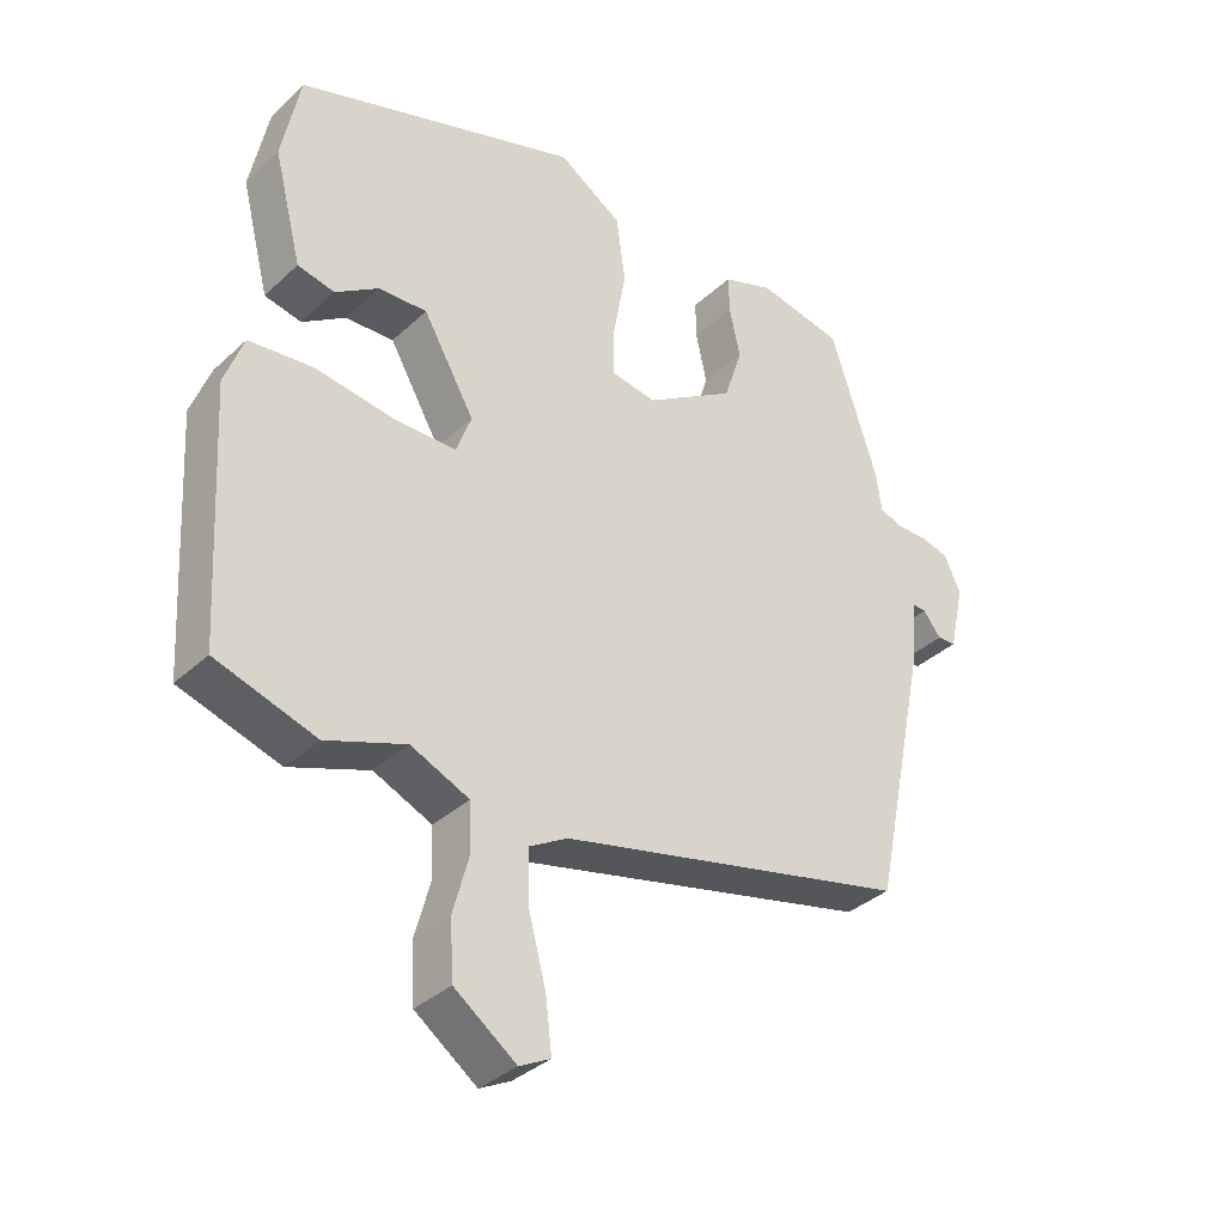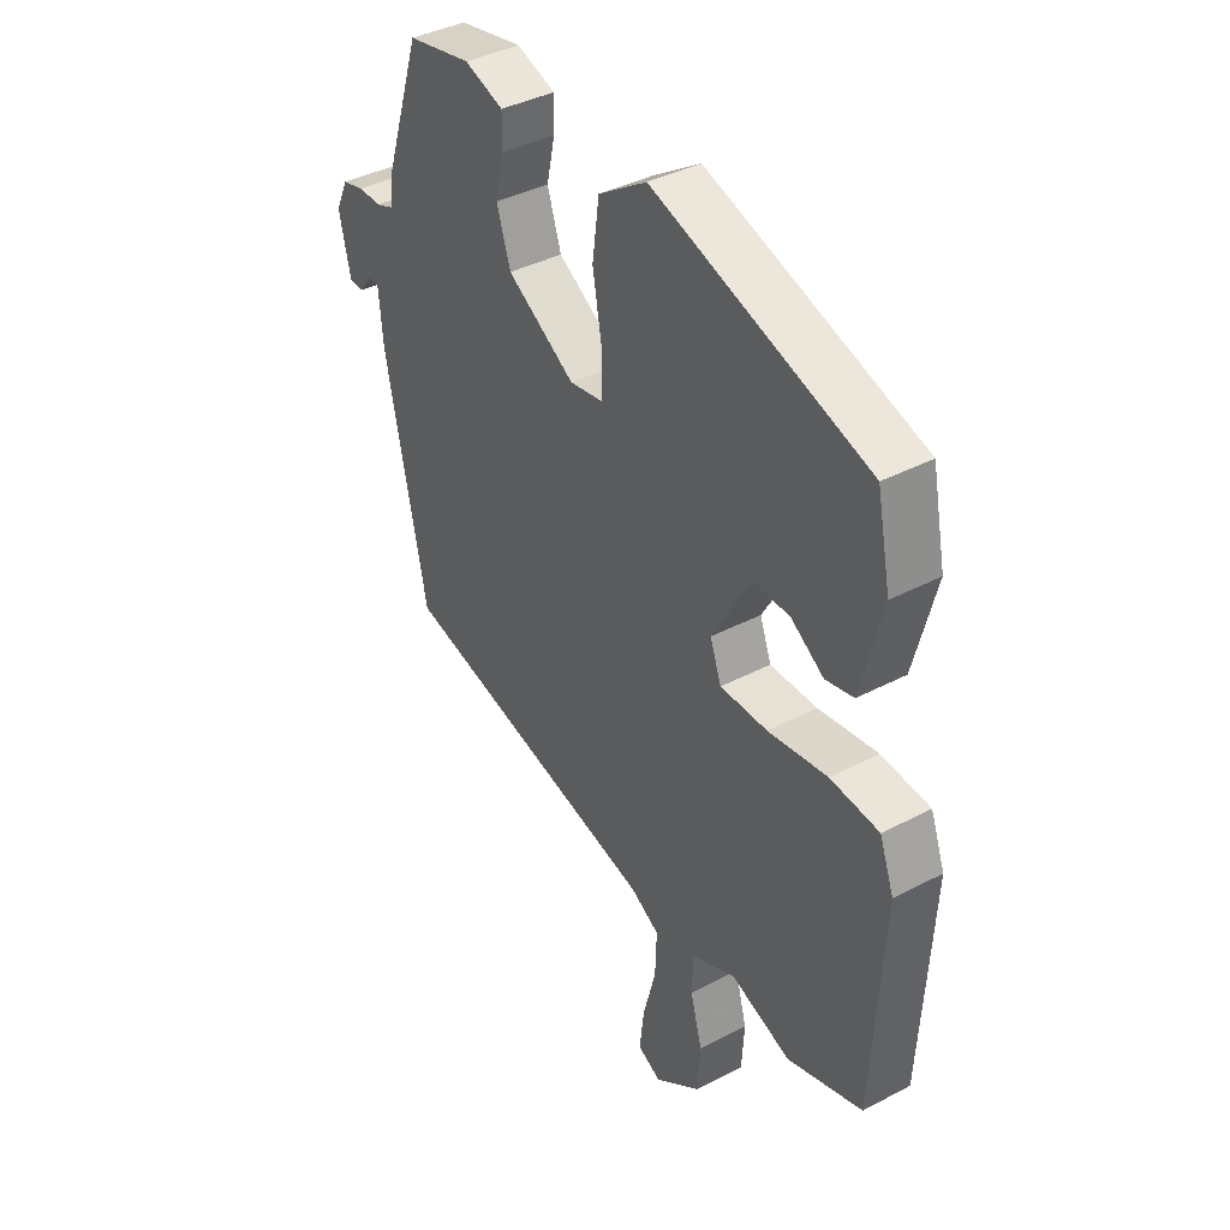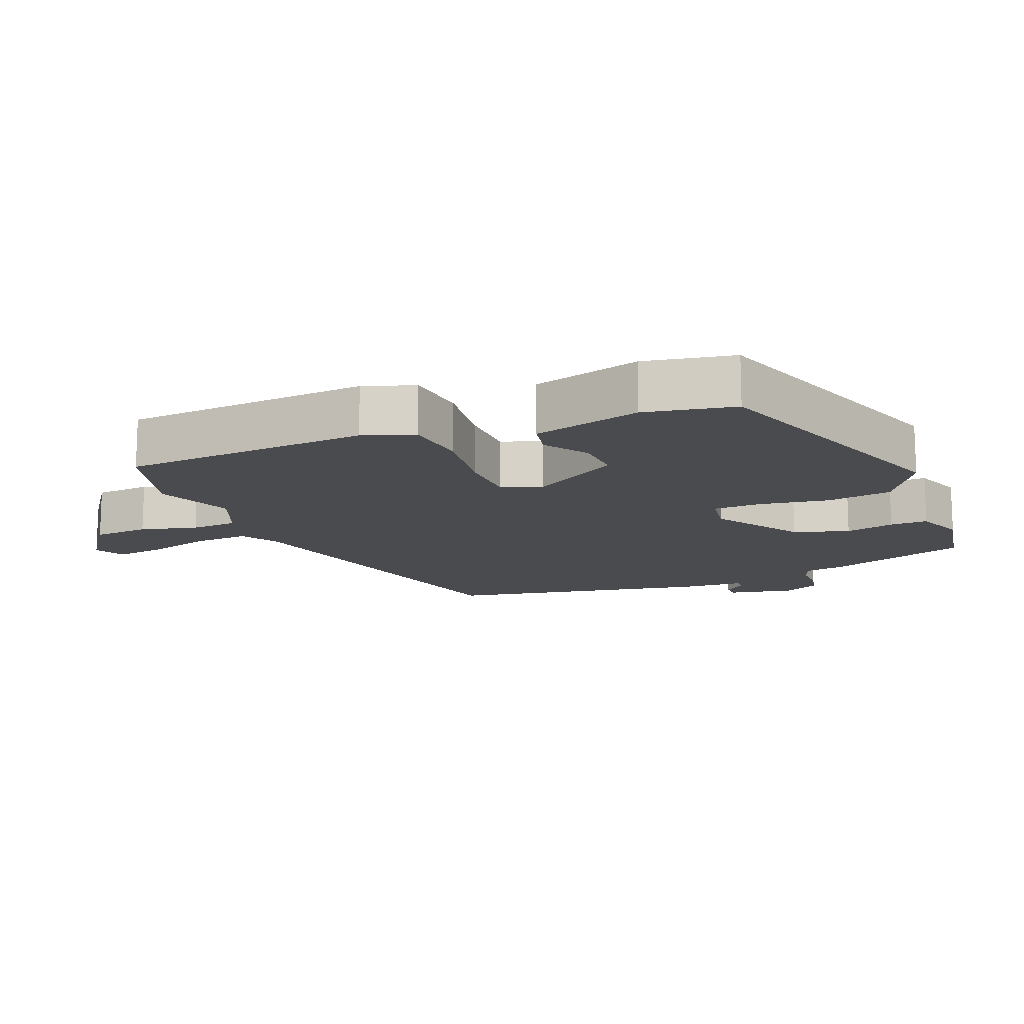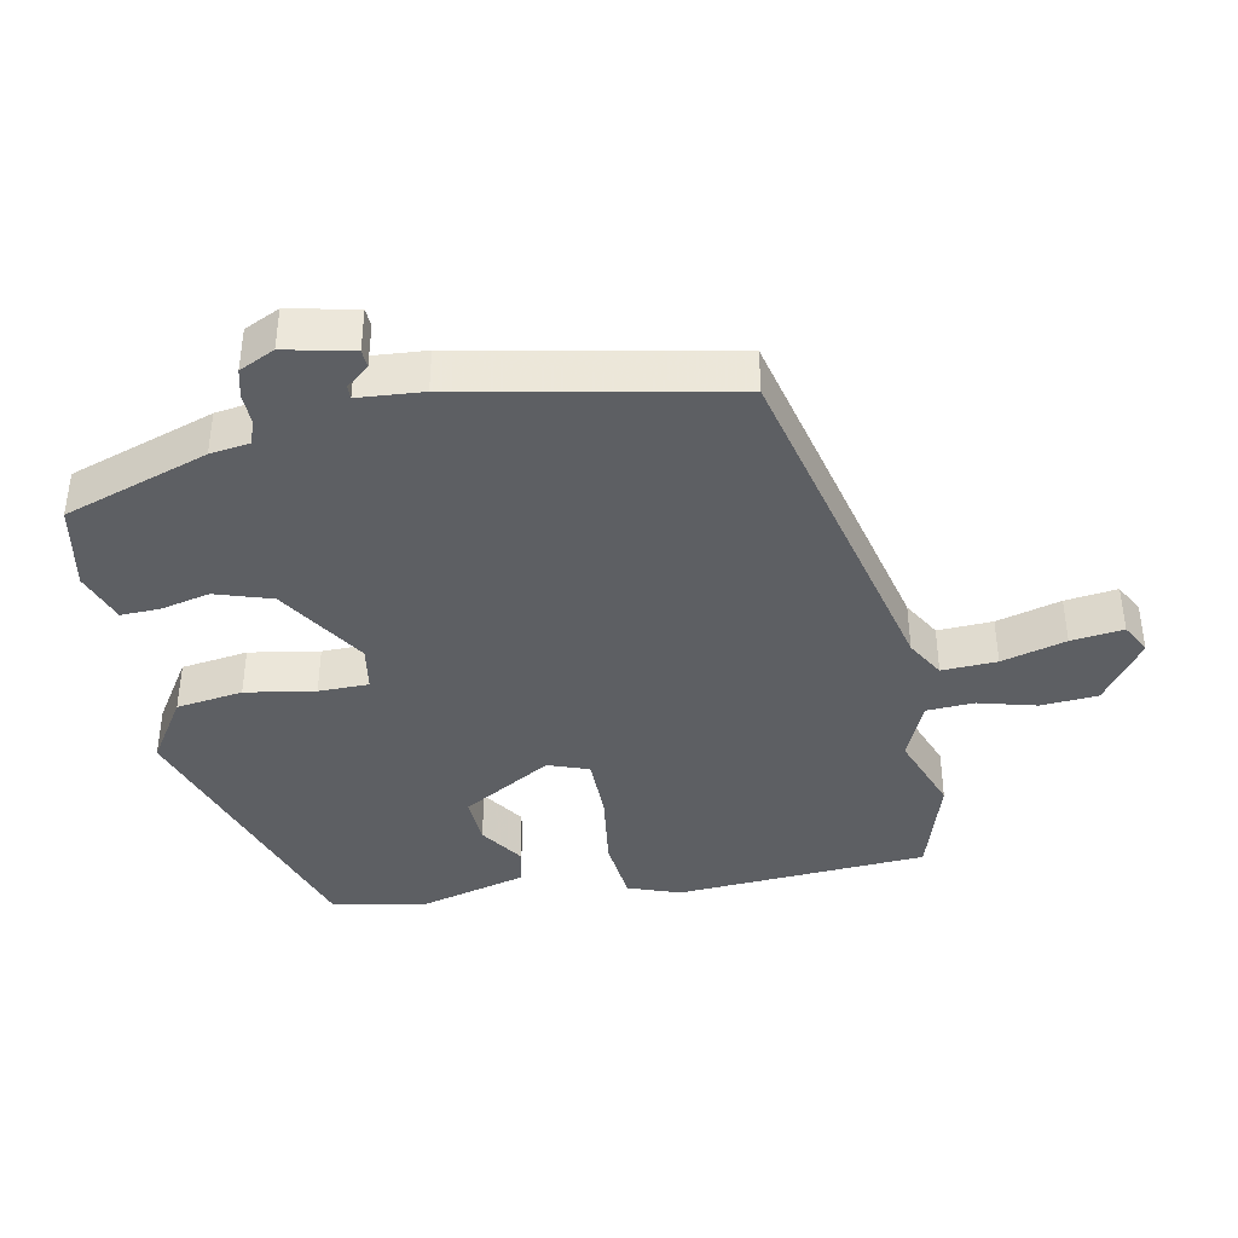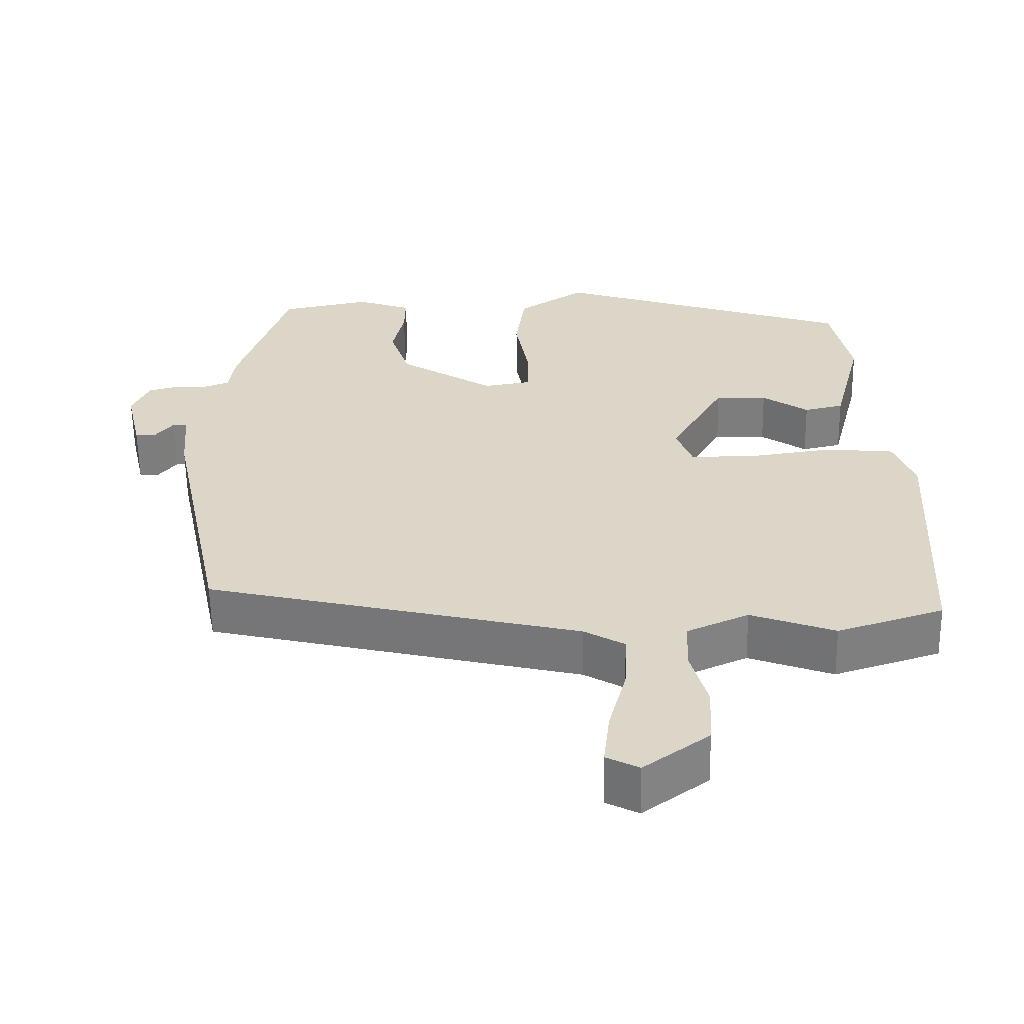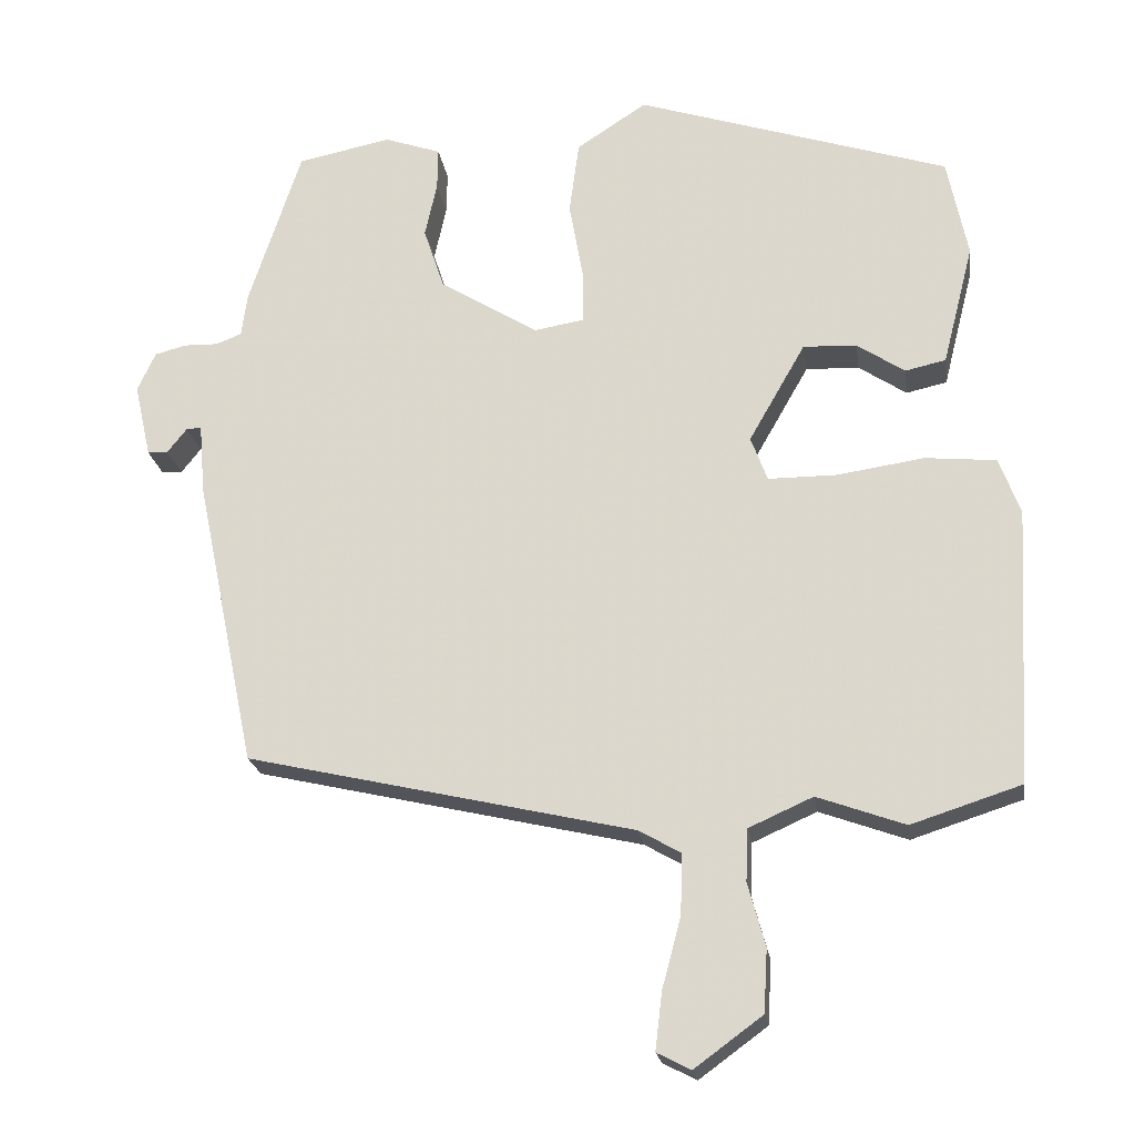
<metadata>
{"format":"obj","ext":"obj","renderer":"f3d","projection":"perspective","resolution":1024,"background":"white","views":[{"elev":-35.3,"azim":-39.6,"up":"+Z"},{"elev":39.3,"azim":-123.3,"up":"+Z"},{"elev":-14.1,"azim":-67.0,"up":"+Y"},{"elev":-40.0,"azim":101.6,"up":"+Y"},{"elev":-59.5,"azim":-179.1,"up":"+Z"},{"elev":-21.3,"azim":-171.7,"up":"+Z"}]}
</metadata>
<code>
v -0.384 0.07 -0.537
v -0.53 0.07 -0.49
v -0.55 0.07 -0.124
v -0.522 0.07 -0.049
v -0.428 0.07 -0.04
v -0.313 0.07 -0.057
v -0.222 0.07 -0.057
v -0.2 0.07 0.002
v -0.275 0.07 0.133
v -0.346 0.07 0.13
v -0.409 0.07 0.088
v -0.463 0.07 0.1
v -0.504 0.07 0.261
v -0.477 0.07 0.393
v -0.063 0.07 0.527
v 0.03 0.07 0.466
v 0.043 0.07 0.369
v 0.025 0.07 0.268
v 0.025 0.07 0.195
v 0.09 0.07 0.184
v 0.221 0.07 0.265
v 0.248 0.07 0.347
v 0.232 0.07 0.42
v 0.231 0.07 0.476
v 0.306 0.07 0.502
v 0.43 0.07 0.477
v 0.499 0.07 0.266
v 0.507 0.07 0.208
v 0.541 0.07 0.195
v 0.586 0.07 0.196
v 0.628 0.07 0.185
v 0.652 0.07 0.133
v 0.63 0.07 0.035
v 0.603 0.07 0.034
v 0.577 0.07 0.067
v 0.557 0.07 0.068
v 0.549 0.07 -0.026
v 0.469 0.07 -0.412
v -0.044 0.07 -0.53
v -0.1 0.07 -0.562
v -0.097 0.07 -0.642
v -0.072 0.07 -0.736
v -0.063 0.07 -0.812
v -0.108 0.07 -0.835
v -0.198 0.07 -0.769
v -0.203 0.07 -0.686
v -0.18 0.07 -0.602
v -0.183 0.07 -0.533
v -0.268 0.07 -0.495
v -0.384 0 -0.537
v -0.53 0 -0.49
v -0.55 0 -0.124
v -0.522 0 -0.049
v -0.428 0 -0.04
v -0.313 0 -0.057
v -0.222 0 -0.057
v -0.2 0 0.002
v -0.275 0 0.133
v -0.346 0 0.13
v -0.409 0 0.088
v -0.463 0 0.1
v -0.504 0 0.261
v -0.477 0 0.393
v -0.063 0 0.527
v 0.03 0 0.466
v 0.043 0 0.369
v 0.025 0 0.268
v 0.025 0 0.195
v 0.09 0 0.184
v 0.221 0 0.265
v 0.248 0 0.347
v 0.232 0 0.42
v 0.231 0 0.476
v 0.306 0 0.502
v 0.43 0 0.477
v 0.499 0 0.266
v 0.507 0 0.208
v 0.541 0 0.195
v 0.586 0 0.196
v 0.628 0 0.185
v 0.652 0 0.133
v 0.63 0 0.035
v 0.603 0 0.034
v 0.577 0 0.067
v 0.557 0 0.068
v 0.549 0 -0.026
v 0.469 0 -0.412
v -0.044 0 -0.53
v -0.1 0 -0.562
v -0.097 0 -0.642
v -0.072 0 -0.736
v -0.063 0 -0.812
v -0.108 0 -0.835
v -0.198 0 -0.769
v -0.203 0 -0.686
v -0.18 0 -0.602
v -0.183 0 -0.533
v -0.268 0 -0.495
f 44 45 46 47
f 44 47 48
f 41 42 43 44
f 40 41 44 48
f 39 40 48 49
f 36 37 38 39
f 32 33 34 35
f 32 35 36
f 29 30 31 32
f 28 29 32 36
f 25 26 27 28
f 22 23 24 25
f 21 22 25 28
f 20 21 28 36
f 15 16 17 18
f 15 18 19
f 14 15 19
f 13 14 19
f 10 11 12 13
f 9 10 13 19
f 8 9 19 20
f 3 4 5 6
f 3 6 7
f 49 1 2 3
f 49 3 7
f 20 36 39 49
f 7 8 20 49
f 96 95 94 93
f 97 96 93
f 93 92 91 90
f 97 93 90 89
f 98 97 89 88
f 88 87 86 85
f 84 83 82 81
f 85 84 81
f 81 80 79 78
f 85 81 78 77
f 77 76 75 74
f 74 73 72 71
f 77 74 71 70
f 85 77 70 69
f 67 66 65 64
f 68 67 64
f 68 64 63
f 68 63 62
f 62 61 60 59
f 68 62 59 58
f 69 68 58 57
f 55 54 53 52
f 56 55 52
f 52 51 50 98
f 56 52 98
f 98 88 85 69
f 98 69 57 56
f 1 50 51 2
f 2 51 52 3
f 3 52 53 4
f 4 53 54 5
f 5 54 55 6
f 6 55 56 7
f 7 56 57 8
f 8 57 58 9
f 9 58 59 10
f 10 59 60 11
f 11 60 61 12
f 12 61 62 13
f 13 62 63 14
f 14 63 64 15
f 15 64 65 16
f 16 65 66 17
f 17 66 67 18
f 18 67 68 19
f 19 68 69 20
f 20 69 70 21
f 21 70 71 22
f 22 71 72 23
f 23 72 73 24
f 24 73 74 25
f 25 74 75 26
f 26 75 76 27
f 27 76 77 28
f 28 77 78 29
f 29 78 79 30
f 30 79 80 31
f 31 80 81 32
f 32 81 82 33
f 33 82 83 34
f 34 83 84 35
f 35 84 85 36
f 36 85 86 37
f 37 86 87 38
f 38 87 88 39
f 39 88 89 40
f 40 89 90 41
f 41 90 91 42
f 42 91 92 43
f 43 92 93 44
f 44 93 94 45
f 45 94 95 46
f 46 95 96 47
f 47 96 97 48
f 48 97 98 49
f 49 98 50 1

</code>
